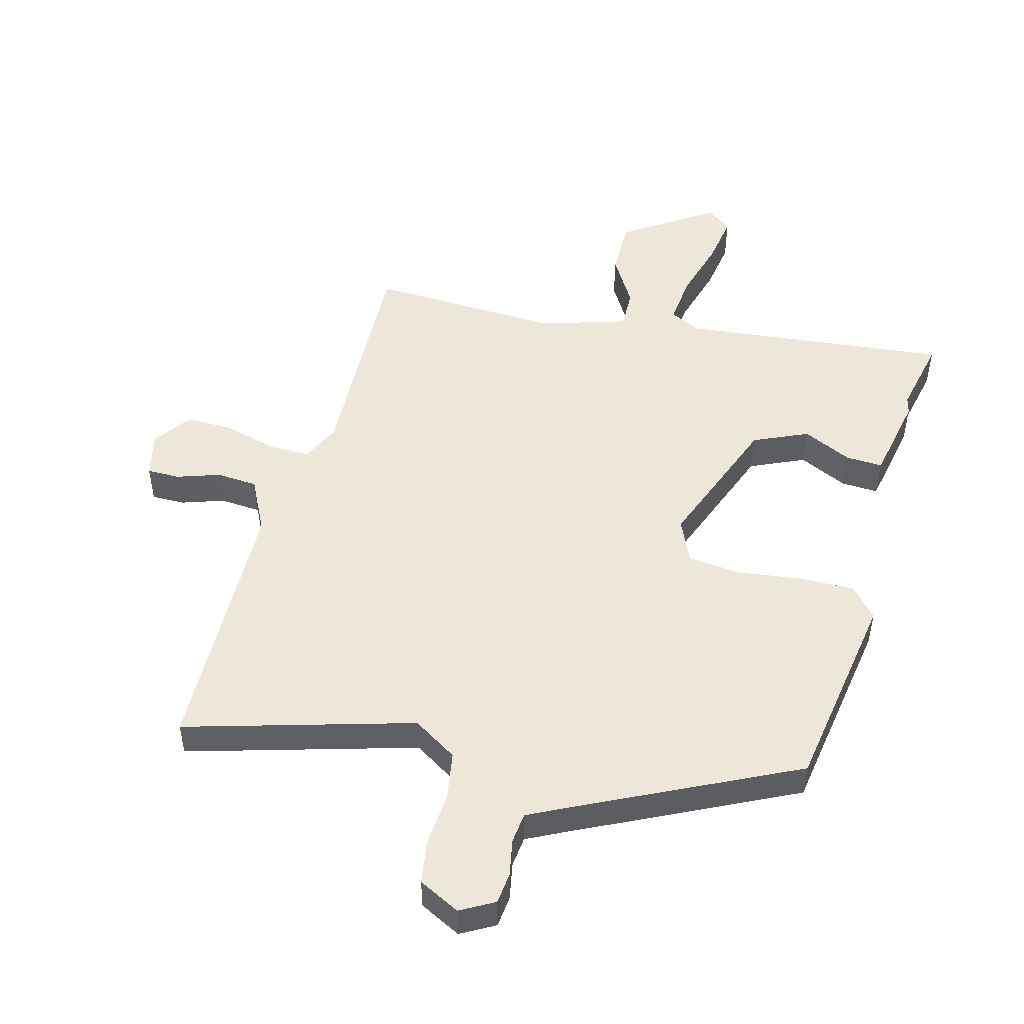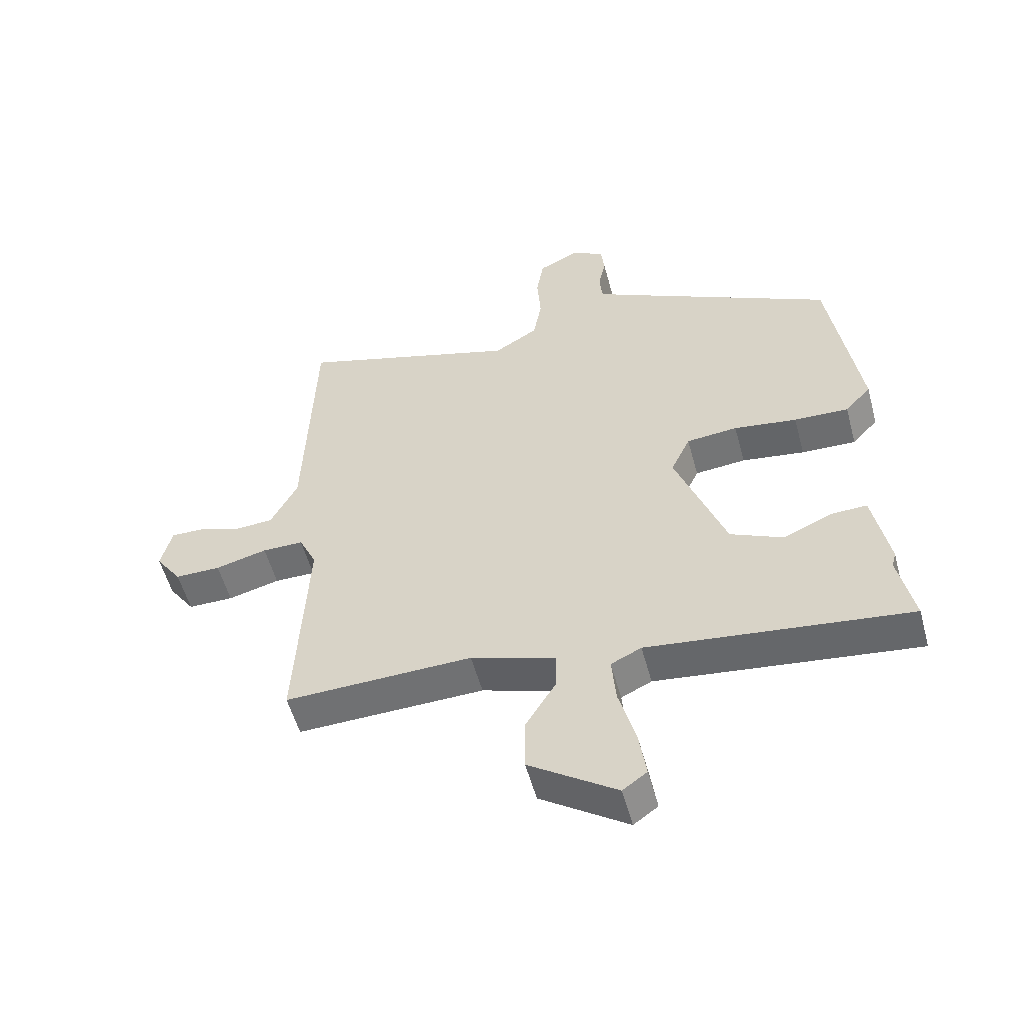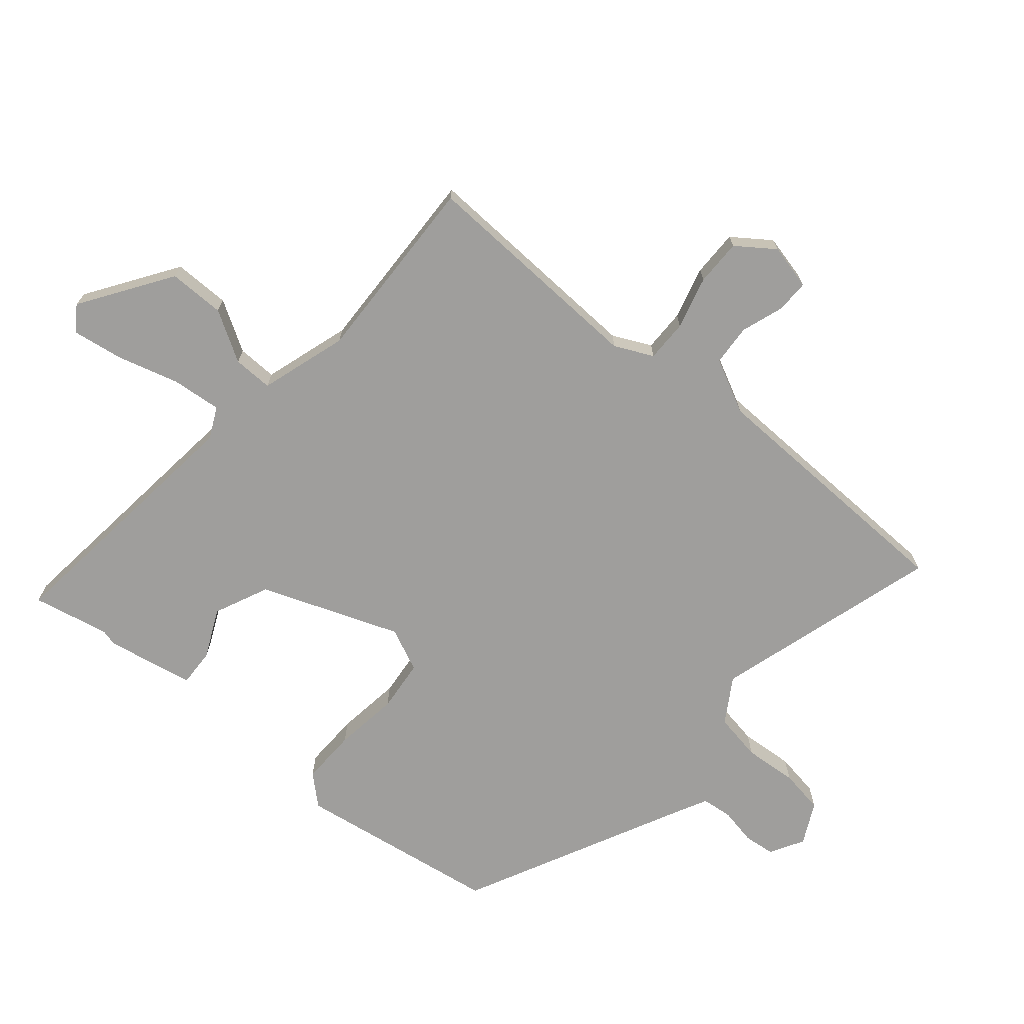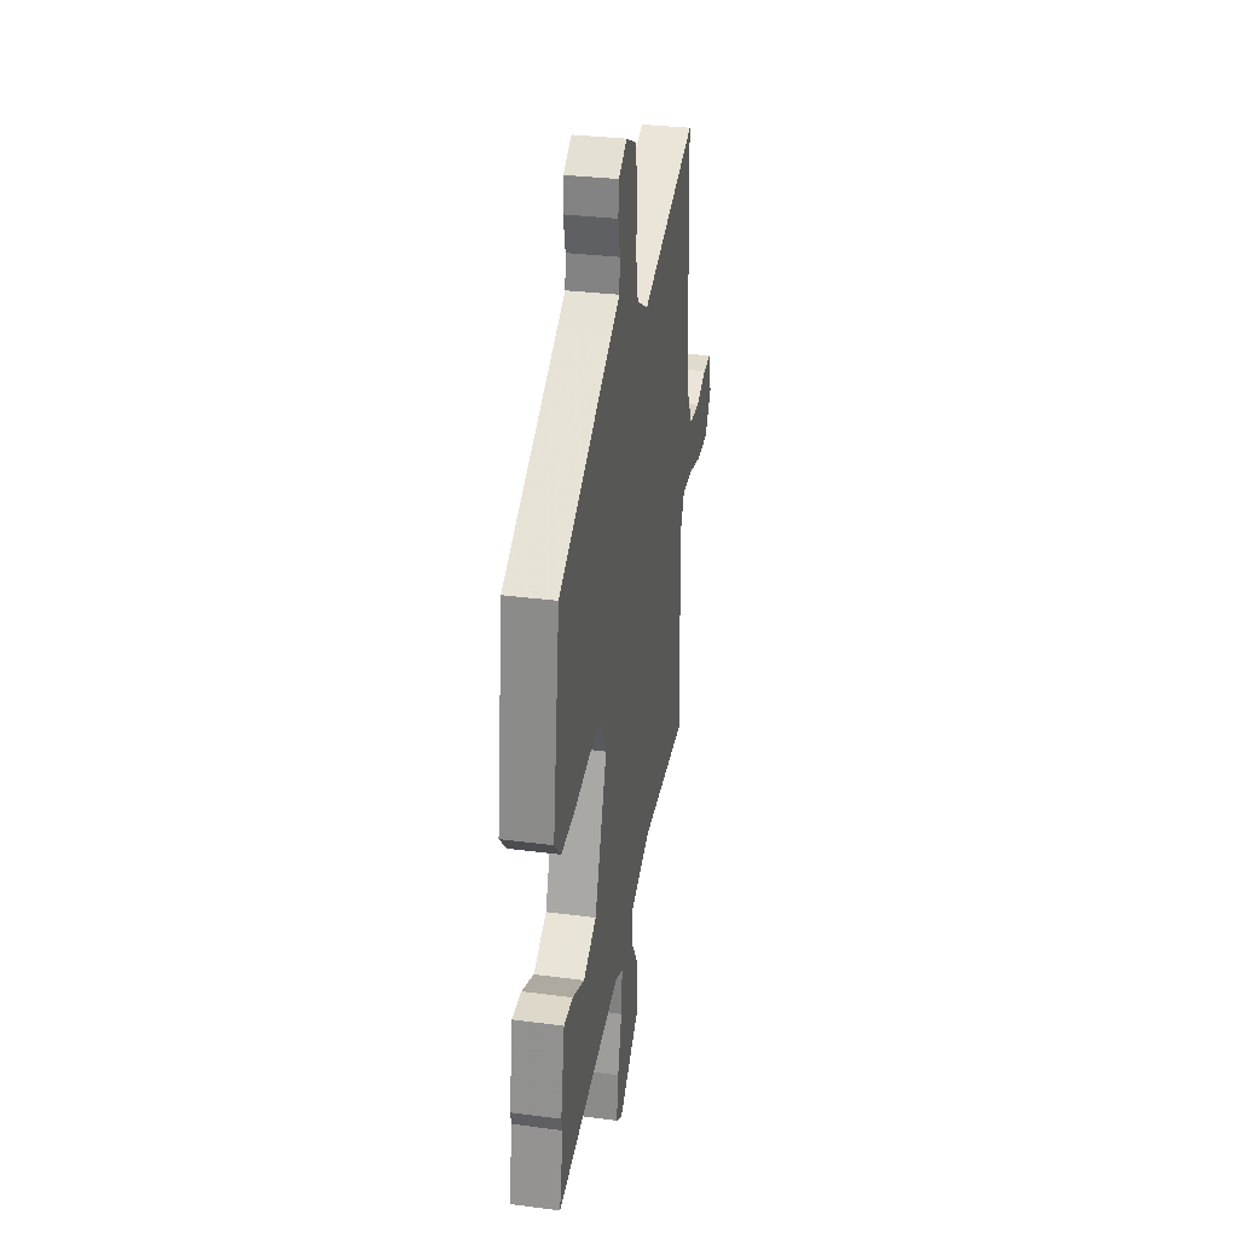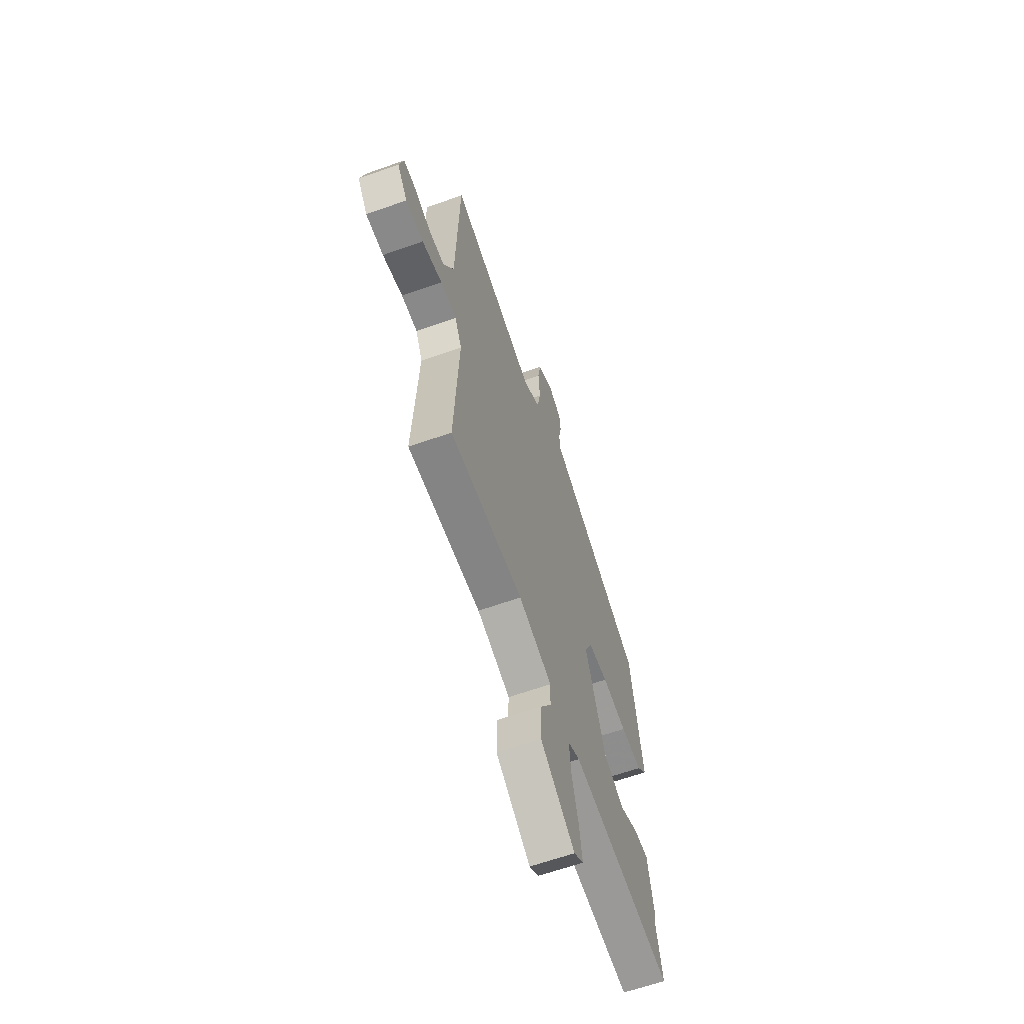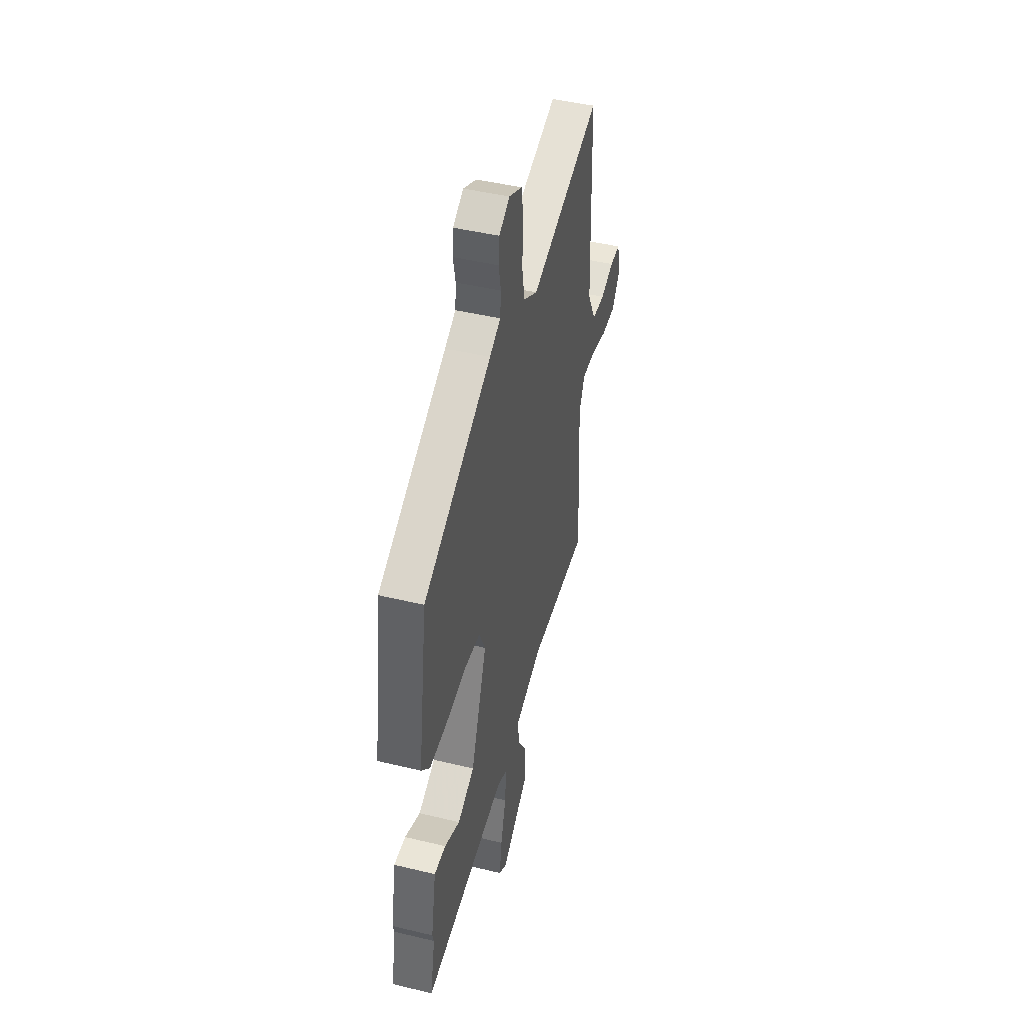
<metadata>
{"format":"obj","ext":"obj","renderer":"f3d","projection":"perspective","resolution":1024,"background":"white","views":[{"elev":50.0,"azim":15.7,"up":"+Y"},{"elev":-54.6,"azim":15.1,"up":"+Z"},{"elev":-70.9,"azim":-129.7,"up":"+Y"},{"elev":32.8,"azim":100.2,"up":"+Z"},{"elev":-63.0,"azim":-70.2,"up":"+Z"},{"elev":45.7,"azim":105.5,"up":"+Z"}]}
</metadata>
<code>
v -0.497 0.07 -0.472
v -0.478 0.07 -0.1
v -0.507 0.07 -0.038
v -0.575 0.07 -0.038
v -0.66 0.07 -0.06
v -0.735 0.07 -0.06
v -0.778 0.07 0.001
v -0.76 0.07 0.074
v -0.707 0.07 0.073
v -0.638 0.07 0.049
v -0.572 0.07 0.053
v -0.528 0.07 0.139
v -0.513 0.07 0.568
v -0.149 0.07 0.458
v -0.077 0.07 0.502
v -0.063 0.07 0.579
v -0.069 0.07 0.665
v -0.057 0.07 0.736
v 0.01 0.07 0.769
v 0.064 0.07 0.738
v 0.069 0.07 0.687
v 0.057 0.07 0.629
v 0.062 0.07 0.579
v 0.118 0.07 0.55
v 0.469 0.07 0.374
v 0.517 0.07 0.046
v 0.474 0.07 -0.001
v 0.384 0.07 0.002
v 0.28 0.07 0.017
v 0.196 0.07 0.009
v 0.164 0.07 -0.06
v 0.246 0.07 -0.284
v 0.333 0.07 -0.324
v 0.412 0.07 -0.288
v 0.472 0.07 -0.286
v 0.498 0.07 -0.427
v 0.491 0.07 -0.454
v 0.516 0.07 -0.578
v 0.087 0.07 -0.527
v 0.037 0.07 -0.551
v 0.044 0.07 -0.631
v 0.071 0.07 -0.73
v 0.083 0.07 -0.812
v 0.043 0.07 -0.841
v -0.101 0.07 -0.743
v -0.1 0.07 -0.652
v -0.051 0.07 -0.572
v -0.049 0.07 -0.508
v -0.189 0.07 -0.463
v -0.497 0 -0.472
v -0.478 0 -0.1
v -0.507 0 -0.038
v -0.575 0 -0.038
v -0.66 0 -0.06
v -0.735 0 -0.06
v -0.778 0 0.001
v -0.76 0 0.074
v -0.707 0 0.073
v -0.638 0 0.049
v -0.572 0 0.053
v -0.528 0 0.139
v -0.513 0 0.568
v -0.149 0 0.458
v -0.077 0 0.502
v -0.063 0 0.579
v -0.069 0 0.665
v -0.057 0 0.736
v 0.01 0 0.769
v 0.064 0 0.738
v 0.069 0 0.687
v 0.057 0 0.629
v 0.062 0 0.579
v 0.118 0 0.55
v 0.469 0 0.374
v 0.517 0 0.046
v 0.474 0 -0.001
v 0.384 0 0.002
v 0.28 0 0.017
v 0.196 0 0.009
v 0.164 0 -0.06
v 0.246 0 -0.284
v 0.333 0 -0.324
v 0.412 0 -0.288
v 0.472 0 -0.286
v 0.498 0 -0.427
v 0.491 0 -0.454
v 0.516 0 -0.578
v 0.087 0 -0.527
v 0.037 0 -0.551
v 0.044 0 -0.631
v 0.071 0 -0.73
v 0.083 0 -0.812
v 0.043 0 -0.841
v -0.101 0 -0.743
v -0.1 0 -0.652
v -0.051 0 -0.572
v -0.049 0 -0.508
v -0.189 0 -0.463
f 45 46 47
f 44 45 47
f 43 44 47
f 42 43 47
f 41 42 47
f 40 41 47 48
f 39 40 48
f 39 48 49
f 38 39 49
f 37 38 49
f 35 36 37
f 34 35 37
f 33 34 37
f 32 33 37 49
f 27 28 29
f 26 27 29
f 25 26 29
f 24 25 29
f 23 24 29 30
f 20 21 22
f 19 20 22
f 18 19 22
f 17 18 22
f 16 17 22
f 15 16 22 23
f 23 30 31
f 15 23 31
f 14 15 31
f 8 9 10
f 7 8 10
f 6 7 10
f 5 6 10
f 4 5 10
f 3 4 10 11
f 49 1 2
f 32 49 2
f 31 32 2
f 14 31 2
f 3 11 12
f 12 13 14
f 3 12 14
f 2 3 14
f 96 95 94
f 96 94 93
f 96 93 92
f 96 92 91
f 96 91 90
f 97 96 90 89
f 97 89 88
f 98 97 88
f 98 88 87
f 98 87 86
f 86 85 84
f 86 84 83
f 86 83 82
f 98 86 82 81
f 78 77 76
f 78 76 75
f 78 75 74
f 78 74 73
f 79 78 73 72
f 71 70 69
f 71 69 68
f 71 68 67
f 71 67 66
f 71 66 65
f 72 71 65 64
f 80 79 72
f 80 72 64
f 80 64 63
f 59 58 57
f 59 57 56
f 59 56 55
f 59 55 54
f 59 54 53
f 60 59 53 52
f 51 50 98
f 51 98 81
f 51 81 80
f 51 80 63
f 61 60 52
f 63 62 61
f 63 61 52
f 63 52 51
f 1 50 51 2
f 2 51 52 3
f 3 52 53 4
f 4 53 54 5
f 5 54 55 6
f 6 55 56 7
f 7 56 57 8
f 8 57 58 9
f 9 58 59 10
f 10 59 60 11
f 11 60 61 12
f 12 61 62 13
f 13 62 63 14
f 14 63 64 15
f 15 64 65 16
f 16 65 66 17
f 17 66 67 18
f 18 67 68 19
f 19 68 69 20
f 20 69 70 21
f 21 70 71 22
f 22 71 72 23
f 23 72 73 24
f 24 73 74 25
f 25 74 75 26
f 26 75 76 27
f 27 76 77 28
f 28 77 78 29
f 29 78 79 30
f 30 79 80 31
f 31 80 81 32
f 32 81 82 33
f 33 82 83 34
f 34 83 84 35
f 35 84 85 36
f 36 85 86 37
f 37 86 87 38
f 38 87 88 39
f 39 88 89 40
f 40 89 90 41
f 41 90 91 42
f 42 91 92 43
f 43 92 93 44
f 44 93 94 45
f 45 94 95 46
f 46 95 96 47
f 47 96 97 48
f 48 97 98 49
f 49 98 50 1

</code>
